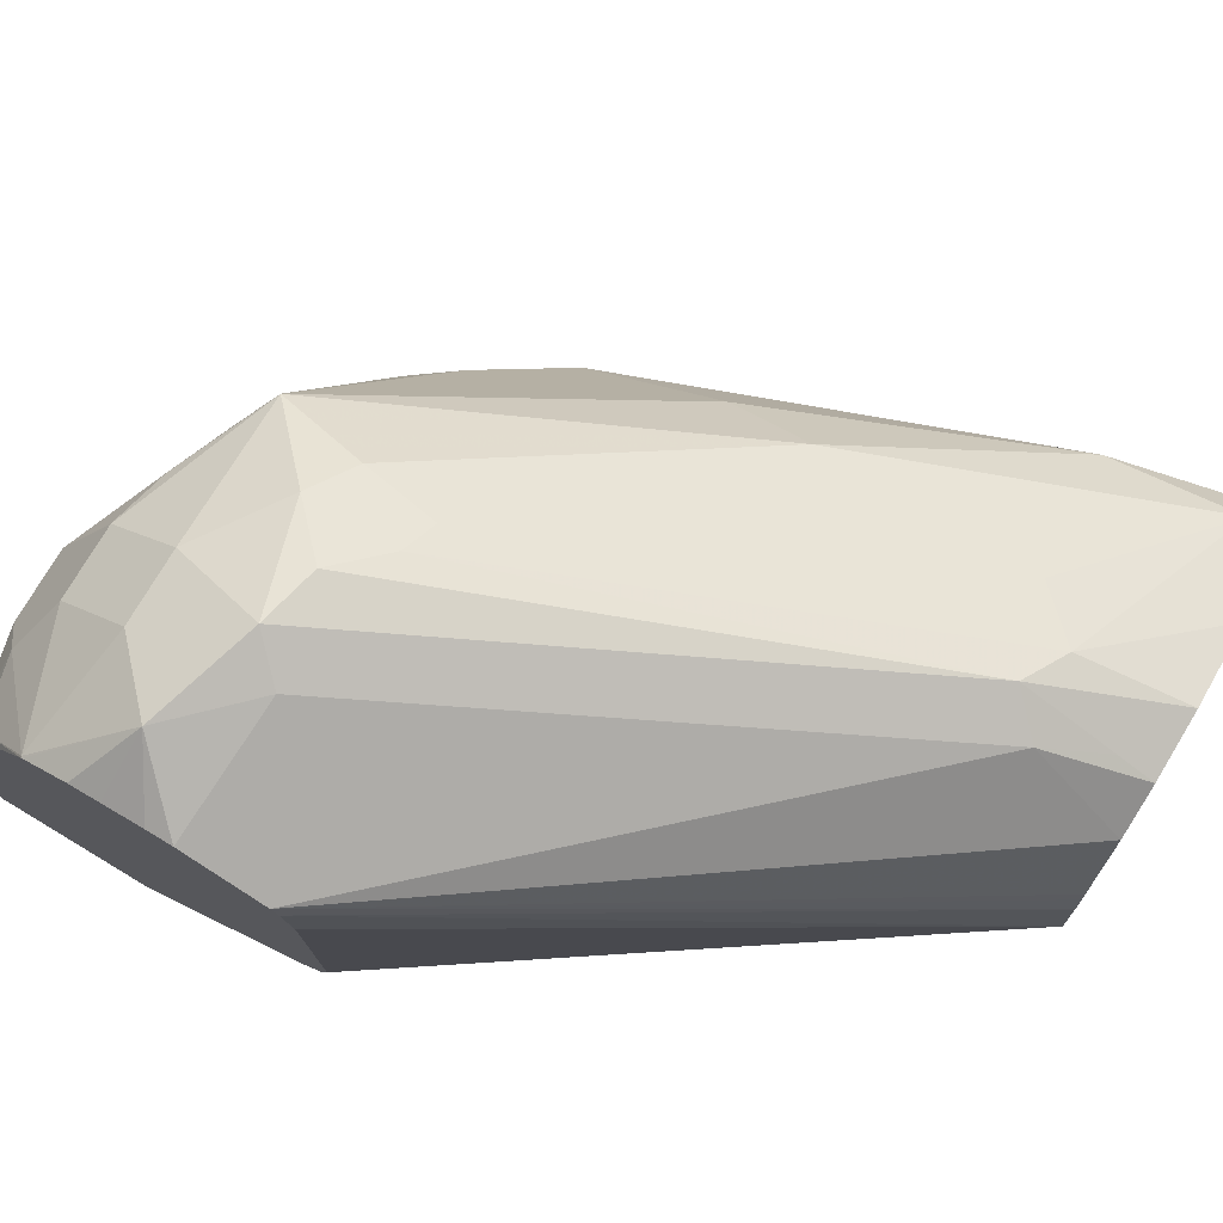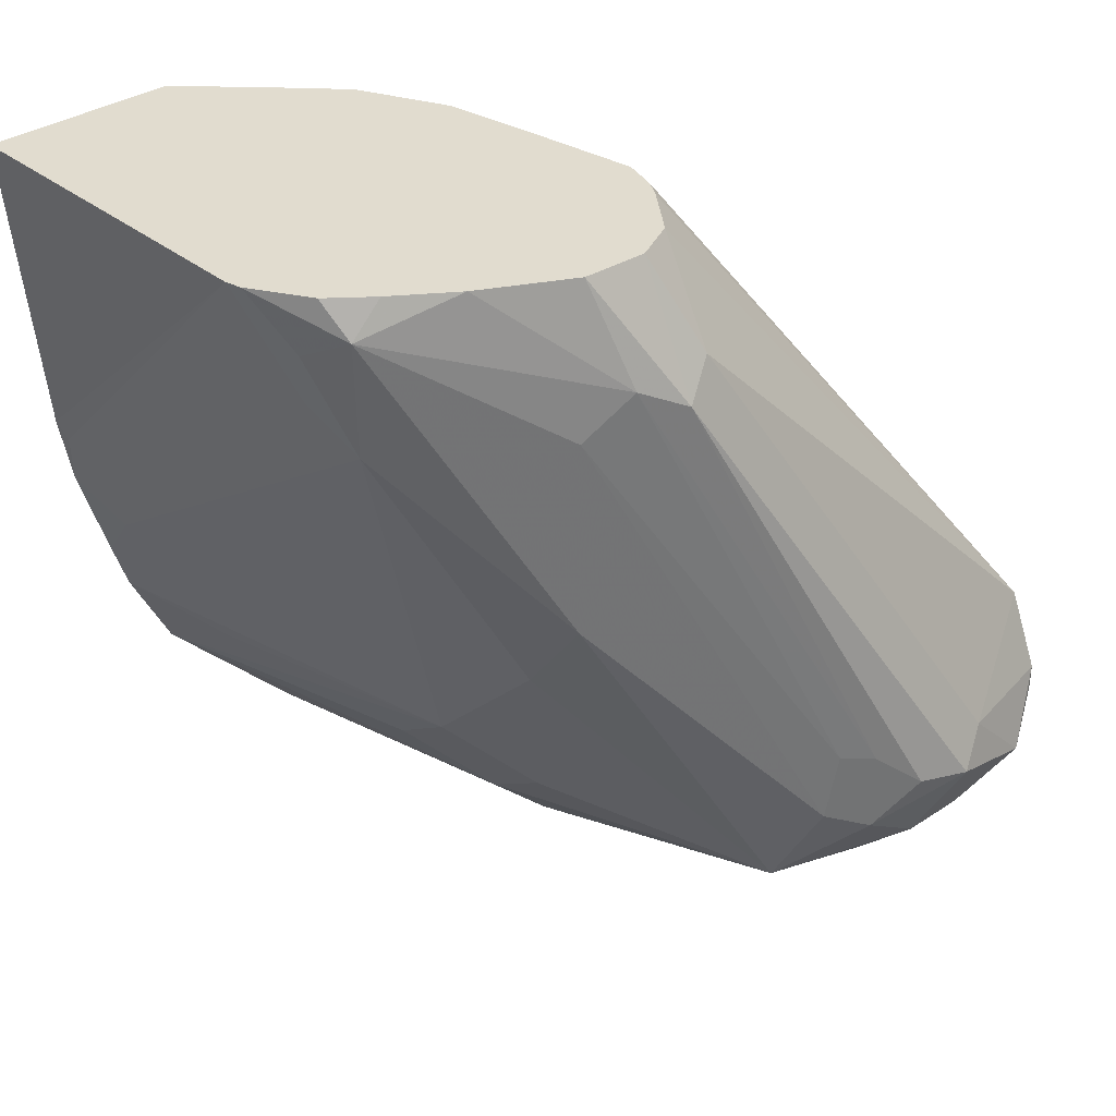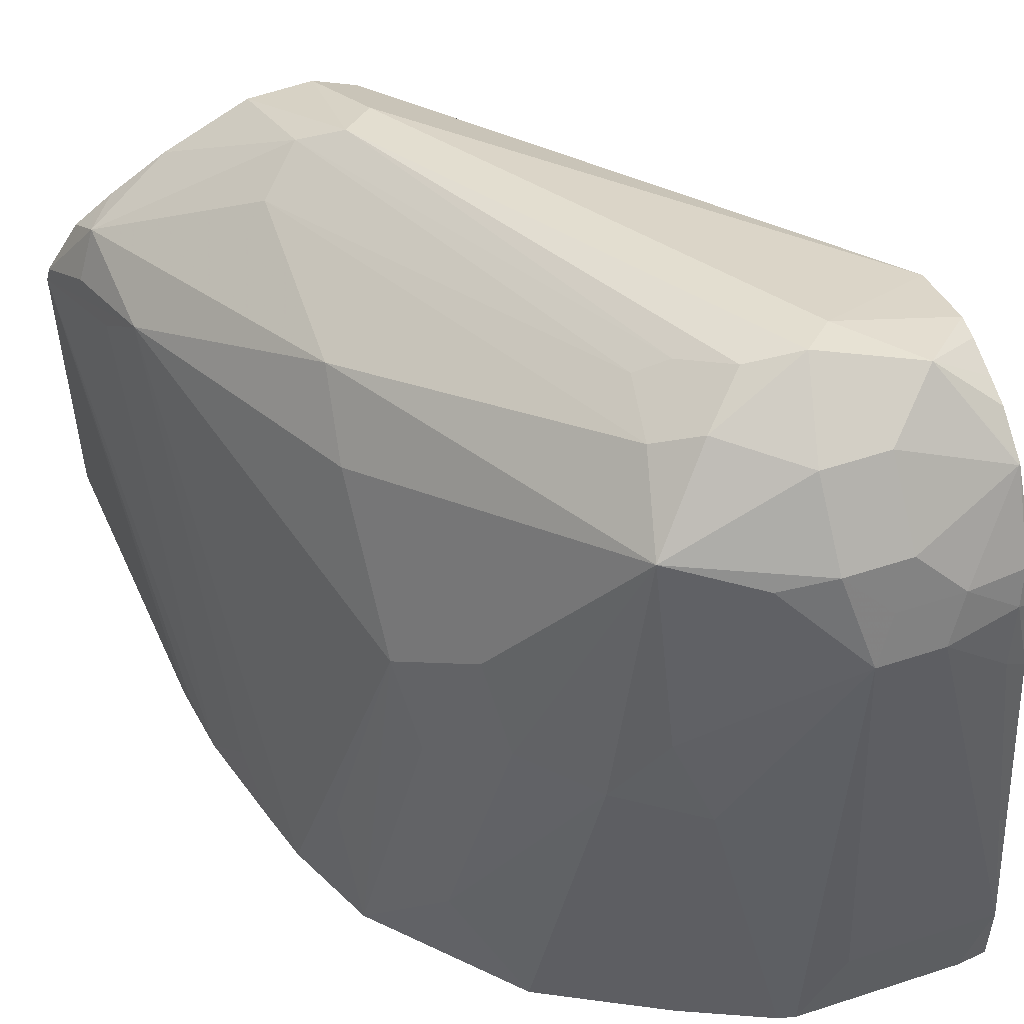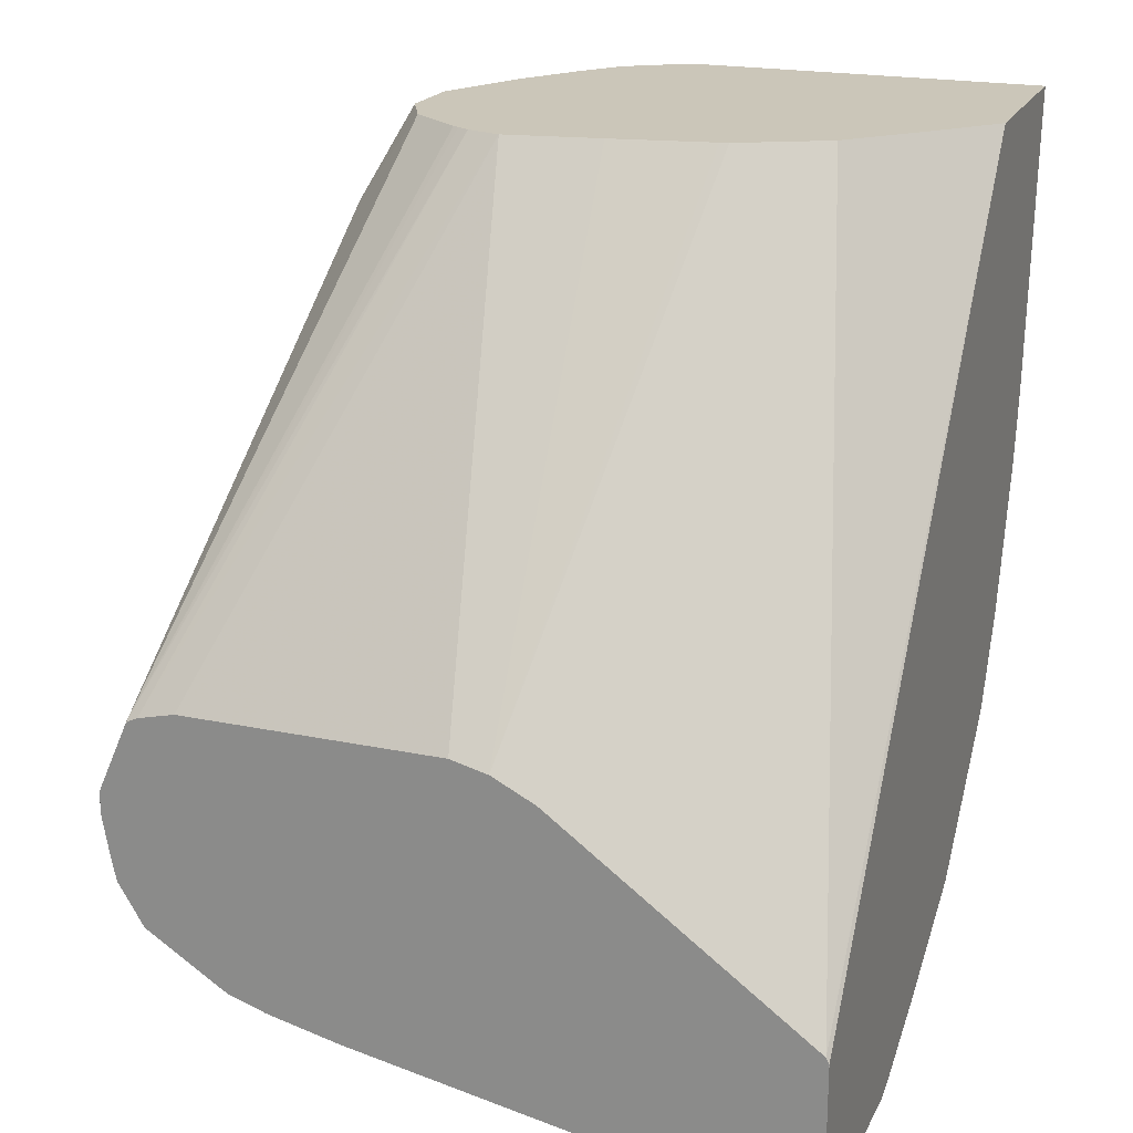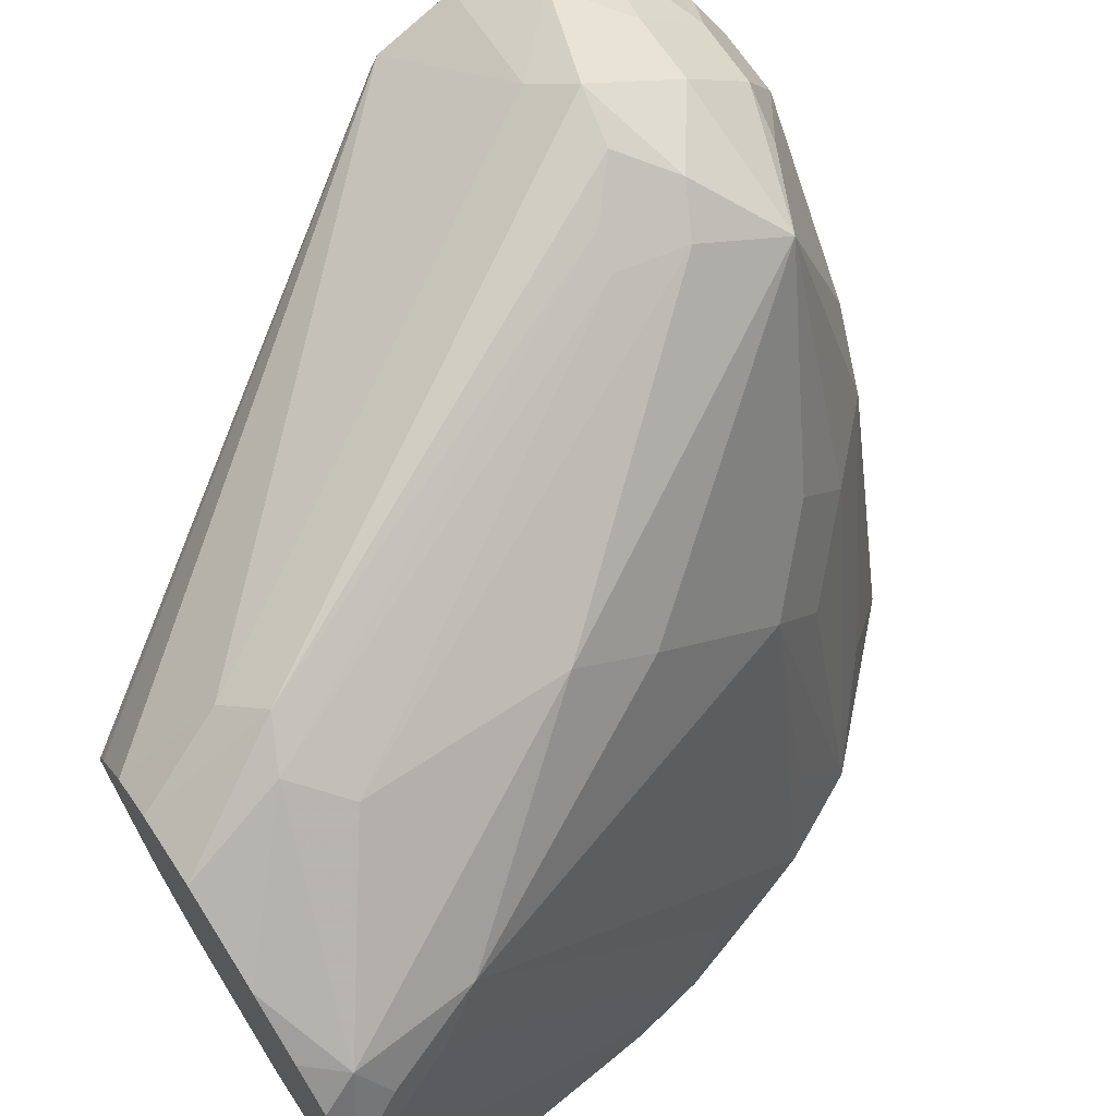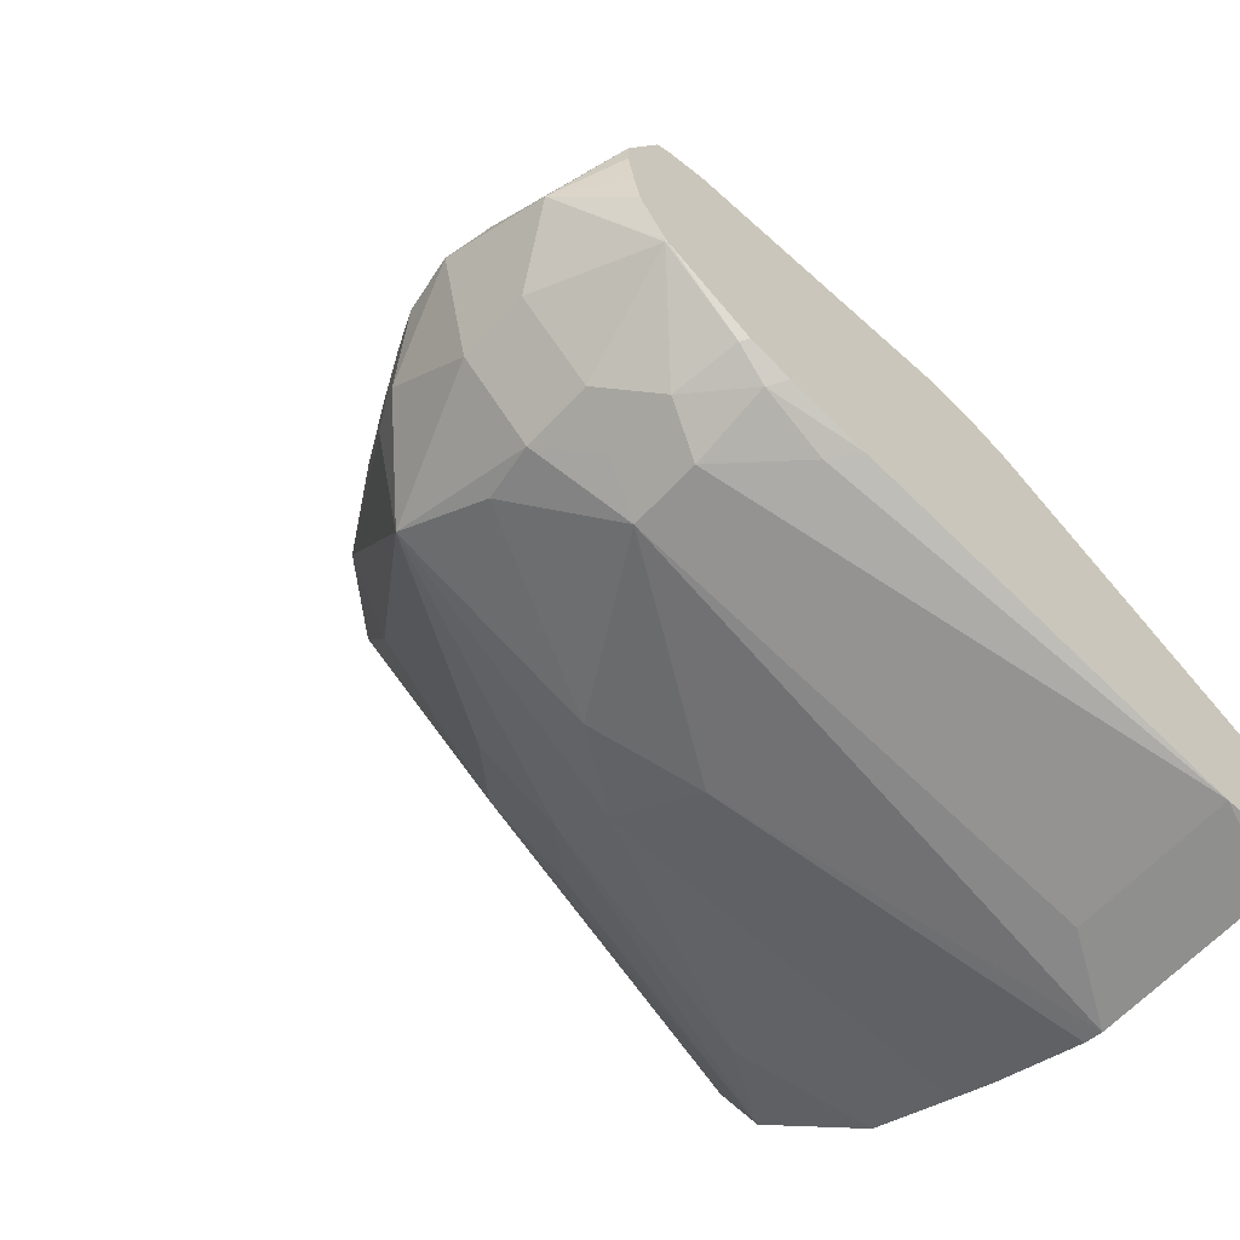
<metadata>
{"format":"obj","ext":"obj","renderer":"f3d","projection":"perspective","resolution":1024,"background":"white","views":[{"elev":77.1,"azim":-58.9,"up":"+Y"},{"elev":34.4,"azim":138.2,"up":"+Z"},{"elev":56.8,"azim":161.3,"up":"+Y"},{"elev":21.0,"azim":-69.6,"up":"+Z"},{"elev":68.6,"azim":56.5,"up":"+Y"},{"elev":-62.2,"azim":-132.5,"up":"+Z"}]}
</metadata>
<code>
v 0.1262 0.2943 -0.862
v 0.1437 0.2908 -0.8585
v 0.1577 0.2838 -0.8725
v 0.1332 0.2803 -0.89
v 0.1121 0.2803 -0.89
v 0.09462 0.2891 -0.8725
v 0.1156 0.2891 -0.8515
v 0.1997 0.247 -0.7043
v 0.2102 0.2523 -0.7148
v 0.1577 0.2838 -0.8462
v 0.1682 0.2786 -0.8436
v 0.1717 0.2768 -0.8655
v 0.1787 0.2628 -0.8935
v 0.1332 0.2593 -0.911
v 0.1121 0.2593 -0.911
v 0.0771 0.2663 -0.897
v 0.07665 0.2745 -0.883
v 0.07665 0.2763 -0.874
v 0.07665 0.2784 -0.862
v 0.07665 0.2784 -0.8545
v 0.07665 0.2664 -0.8967
v 0.07665 0.268 -0.8309
v 0.196 0.2256 -0.6756
v 0.2102 0.2327 -0.6756
v 0.2102 0.2383 -0.6868
v 0.2312 0.2319 -0.6756
v 0.2242 0.2453 -0.7078
v 0.2383 0.2383 -0.7218
v 0.2383 0.2383 -0.7849
v 0.2207 0.1997 -0.8725
v 0.2172 0.1752 -0.89
v 0.1962 0.1752 -0.911
v 0.1787 0.1997 -0.9145
v 0.1507 0.2558 -0.9075
v 0.2418 0.2207 -0.8094
v 0.1262 0.2312 -0.925
v 0.1192 0.2453 -0.918
v 0.09812 0.2453 -0.918
v 0.07884 0.2418 -0.9145
v 0.07665 0.2659 -0.8971
v 0.07665 0.2643 -0.829
v 0.1804 0.203 -0.6756
v 0.1826 0.2069 -0.6756
v 0.1837 0.2089 -0.6756
v 0.1854 0.2112 -0.6756
v 0.2593 0.2172 -0.6756
v 0.2873 0.2032 -0.6868
v 0.2838 0.1997 -0.7253
v 0.2418 0.1787 -0.8515
v 0.2348 0.1717 -0.8655
v 0.2383 0.09111 -0.89
v 0.2383 0.1542 -0.869
v 0.2616 0.05825 -0.8714
v 0.2196 0.05825 -0.9134
v 0.1916 0.05825 -0.9274
v 0.1776 0.05825 -0.9344
v 0.1682 0.1682 -0.925
v 0.1424 0.05825 -0.9485
v 0.1262 0.08411 -0.9461
v 0.1051 0.2312 -0.925
v 0.08148 0.2312 -0.9198
v 0.07665 0.24 -0.9137
v 0.07665 0.2523 -0.8261
v 0.1773 0.1921 -0.6756
v 0.2779 0.2044 -0.6756
v 0.2838 0.1997 -0.6756
v 0.2908 0.1942 -0.6756
v 0.3022 0.176 -0.6756
v 0.2943 0.1892 -0.6938
v 0.3034 0.1711 -0.6756
v 0.2908 0.1857 -0.7113
v 0.2911 0.05825 -0.7957
v 0.2838 0.07359 -0.8094
v 0.2757 0.05825 -0.8434
v 0.2628 0.09462 -0.8515
v 0.1481 0.05825 -0.947
v 0.08652 0.05825 -0.9485
v 0.07665 0.08411 -0.9461
v 0.0841 0.2102 -0.925
v 0.07665 0.2223 -0.919
v 0.07665 0.2274 -0.9179
v 0.07665 0.2312 -0.9166
v 0.07665 0.2036 -0.9234
v 0.07665 0.1682 -0.8261
v 0.1826 0.1615 -0.6756
v 0.07665 0.1562 -0.829
v 0.3053 0.05825 -0.6756
v 0.2953 0.05825 -0.7731
v 0.2943 0.06308 -0.7779
v 0.281 0.05825 -0.8276
v 0.07665 0.05825 -0.9473
v 0.1887 0.129 -0.6756
v 0.1892 0.1262 -0.6756
v 0.07665 0.1422 -0.836
v 0.2442 0.05825 -0.6756
v 0.07665 0.05825 -0.936
v 0.192 0.1205 -0.6756
v 0.07665 0.05924 -0.8968
v 0.2242 0.0771 -0.6756
v 0.07667 0.05825 -0.8988
v 0.07665 0.05827 -0.8988
v 0.2032 0.09813 -0.6756
f 38 61 39
f 47 66 67
f 47 65 66
f 46 65 47
f 39 61 62
f 41 63 64
f 39 62 40
f 38 60 61
f 41 64 42
f 47 67 68
f 48 73 74
f 47 69 48
f 48 69 70
f 48 70 71
f 48 71 72
f 48 72 73
f 48 74 49
f 49 74 75
f 49 75 53
f 36 38 37
f 49 53 52
f 47 68 69
f 36 60 38
f 30 35 49
f 36 59 78
f 49 52 50
f 27 47 28
f 28 47 29
f 29 47 48
f 29 48 35
f 30 49 50
f 30 50 31
f 31 51 32
f 31 50 52
f 31 52 53
f 31 53 51
f 32 54 55
f 32 55 56
f 32 56 57
f 32 57 33
f 32 51 54
f 33 57 36
f 33 36 34
f 35 48 49
f 36 57 58
f 36 58 59
f 36 78 60
f 51 53 54
f 78 83 79
f 53 74 90
f 64 86 85
f 68 70 69
f 70 88 89
f 70 89 72
f 70 72 71
f 72 90 73
f 72 89 88
f 73 90 74
f 77 91 78
f 85 86 92
f 86 93 92
f 86 94 93
f 93 94 98
f 93 98 97
f 95 99 98
f 95 98 100
f 96 100 101
f 97 98 102
f 98 101 100
f 98 99 102
f 27 46 47
f 64 84 86
f 63 84 64
f 61 83 80
f 61 79 83
f 53 90 72
f 53 72 88
f 53 88 87
f 53 87 95
f 53 95 100
f 53 100 96
f 53 96 91
f 53 91 77
f 53 77 58
f 53 58 76
f 53 75 74
f 53 76 56
f 53 55 54
f 56 76 57
f 57 76 58
f 58 77 78
f 58 78 59
f 60 79 61
f 60 78 79
f 61 80 81
f 61 81 82
f 61 82 62
f 53 56 55
f 26 46 27
f 70 87 88
f 23 26 24
f 7 22 8
f 8 23 24
f 8 24 25
f 8 25 9
f 8 22 23
f 9 25 26
f 9 26 27
f 9 27 10
f 10 27 11
f 11 27 28
f 11 28 12
f 12 28 29
f 12 29 13
f 13 30 31
f 13 31 32
f 13 32 33
f 13 33 34
f 13 34 14
f 13 29 35
f 13 35 30
f 14 34 36
f 7 20 22
f 6 21 17
f 6 16 21
f 6 20 7
f 1 2 3
f 1 3 4
f 1 4 5
f 1 5 6
f 1 6 7
f 1 7 8
f 1 8 9
f 1 9 2
f 2 10 3
f 2 9 10
f 14 36 37
f 3 10 11
f 3 12 13
f 3 13 4
f 4 13 14
f 4 14 15
f 4 15 5
f 5 15 16
f 5 16 6
f 24 26 25
f 6 17 18
f 6 18 19
f 3 11 12
f 14 37 38
f 6 19 20
f 15 38 16
f 22 44 45
f 22 45 23
f 23 45 44
f 23 44 43
f 23 43 42
f 23 42 64
f 23 64 85
f 23 85 92
f 23 92 93
f 23 97 102
f 23 102 99
f 23 99 95
f 23 95 87
f 23 87 70
f 23 70 68
f 23 68 67
f 23 67 66
f 23 66 65
f 23 65 46
f 23 46 26
f 14 38 15
f 22 43 44
f 22 42 43
f 23 93 97
f 17 19 18
f 16 39 40
f 22 41 42
f 16 40 21
f 16 38 39
f 17 21 40
f 17 40 62
f 17 62 82
f 17 82 81
f 17 80 83
f 17 83 78
f 17 78 91
f 17 91 96
f 17 81 80
f 17 96 101
f 17 101 98
f 17 98 94
f 17 94 86
f 17 86 84
f 17 84 63
f 17 63 41
f 17 41 22
f 17 22 20
f 17 20 19

</code>
